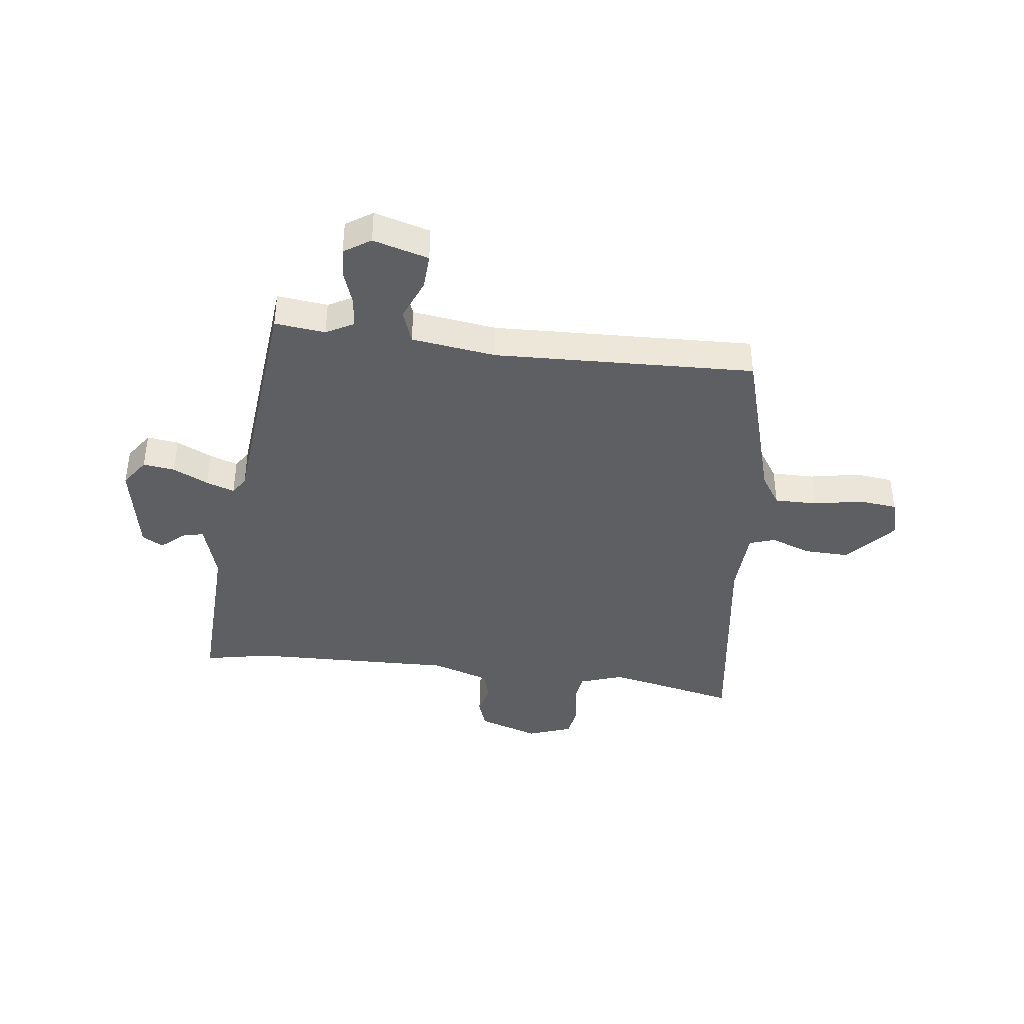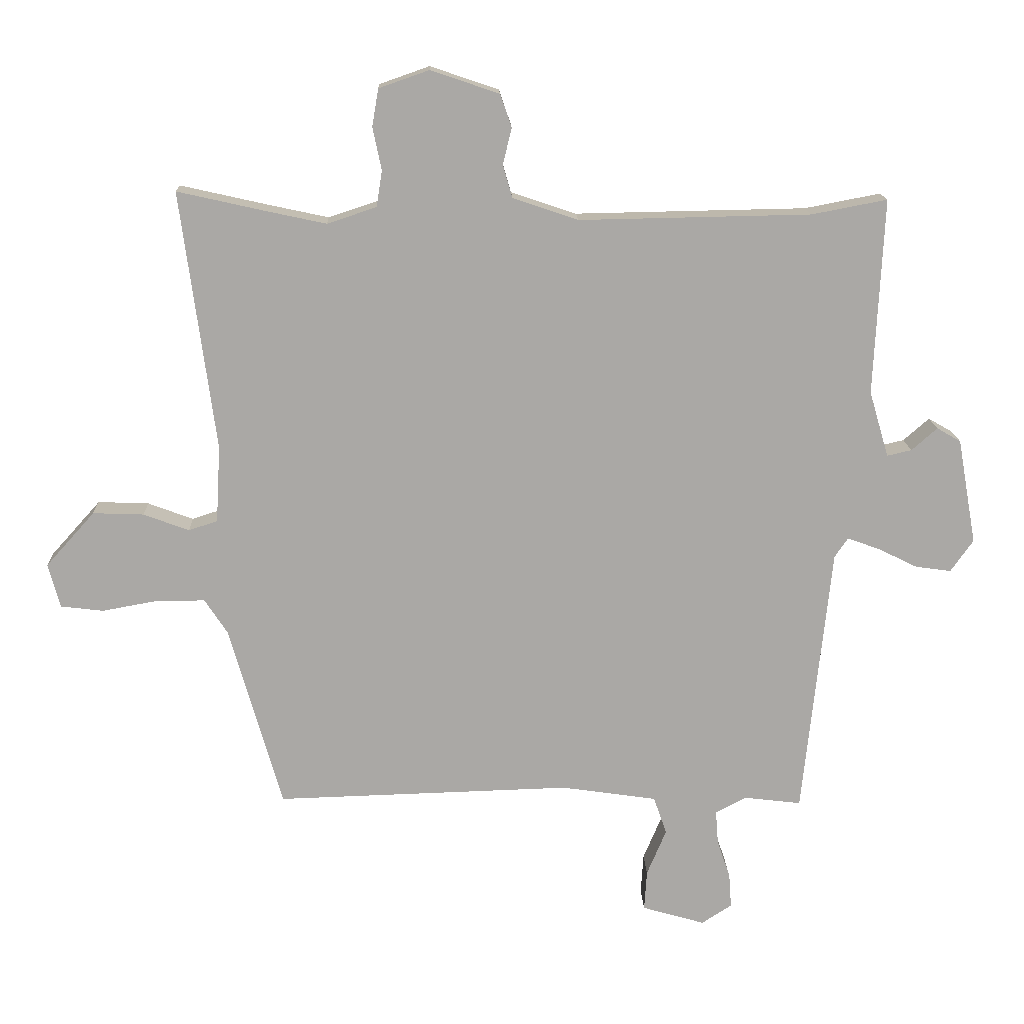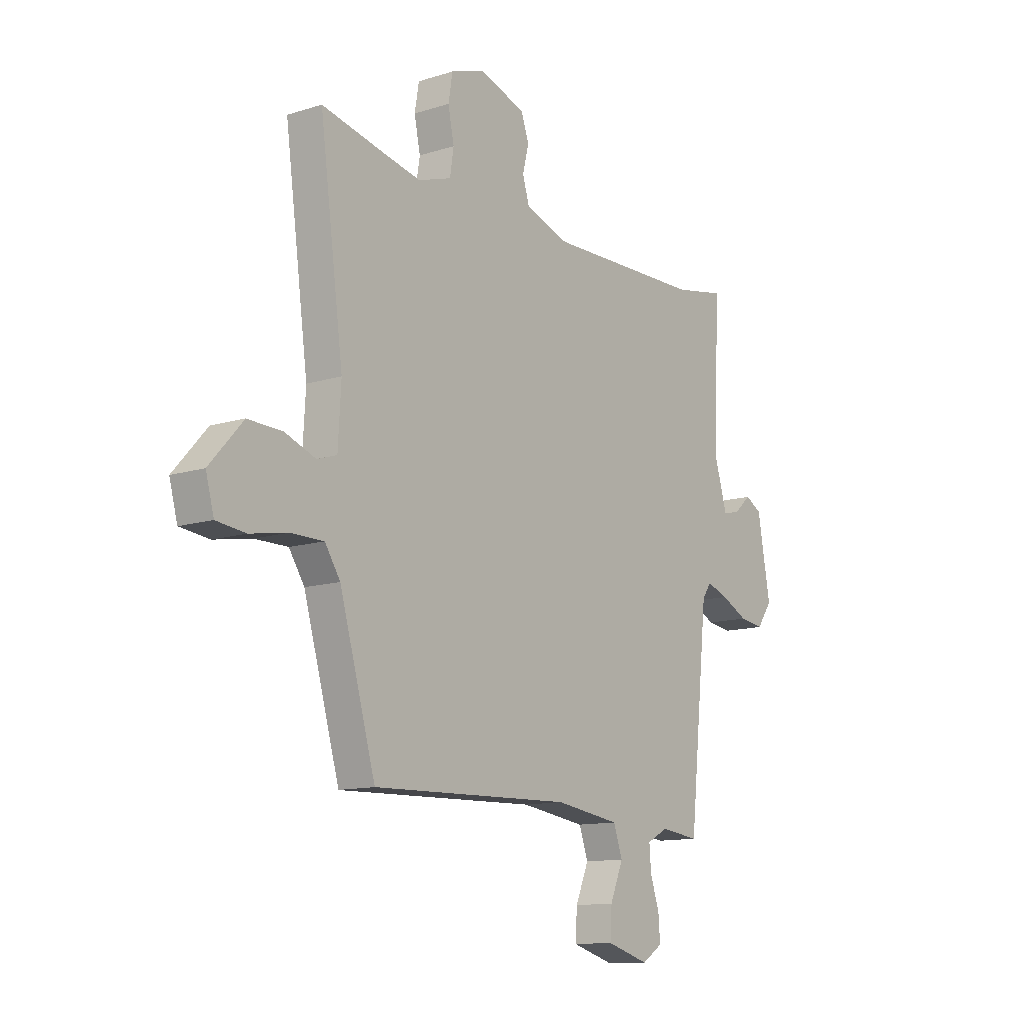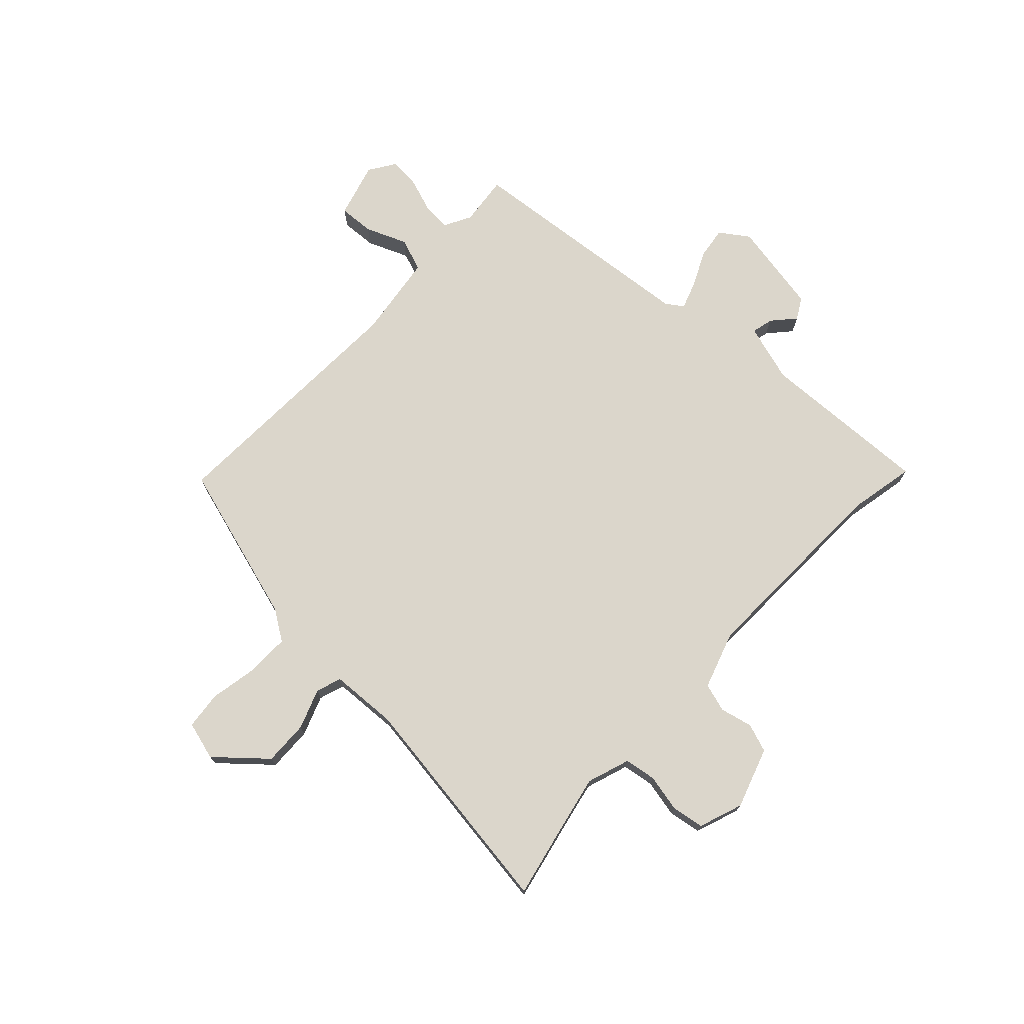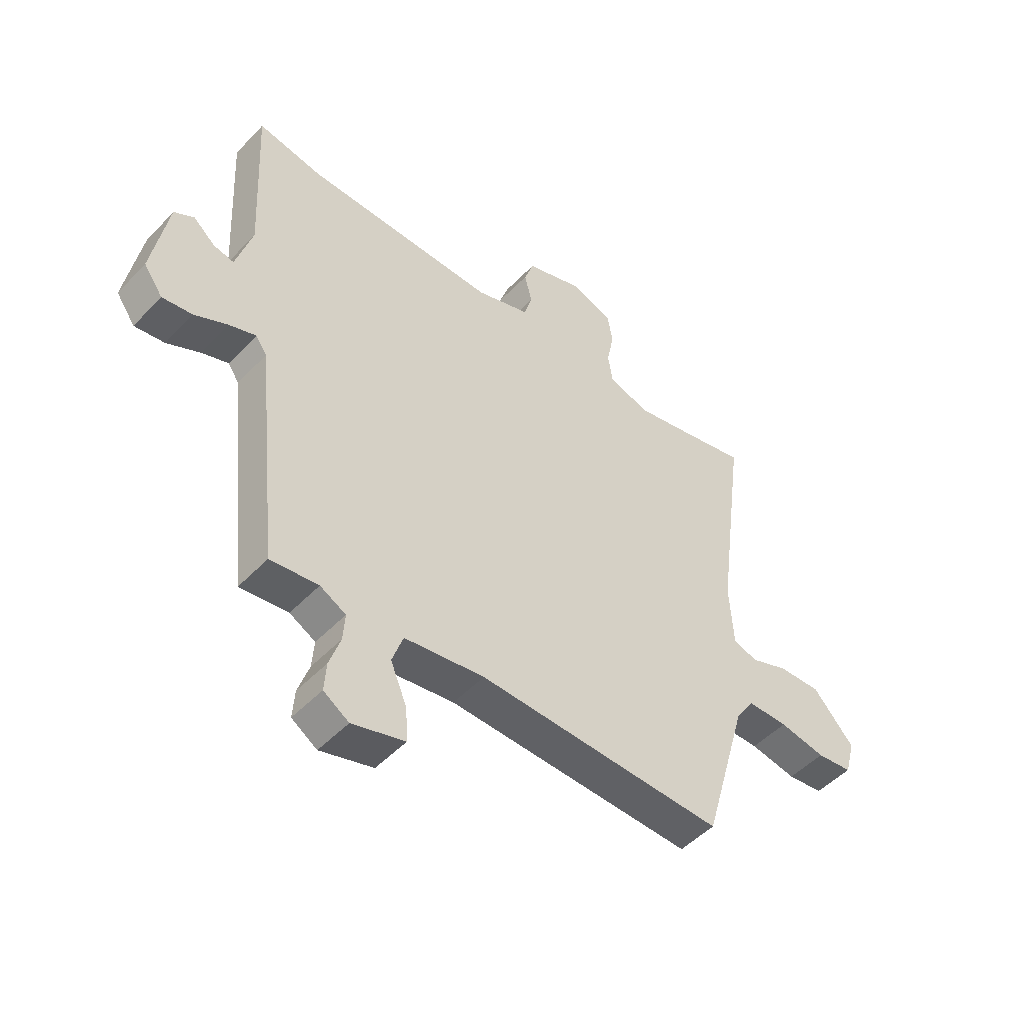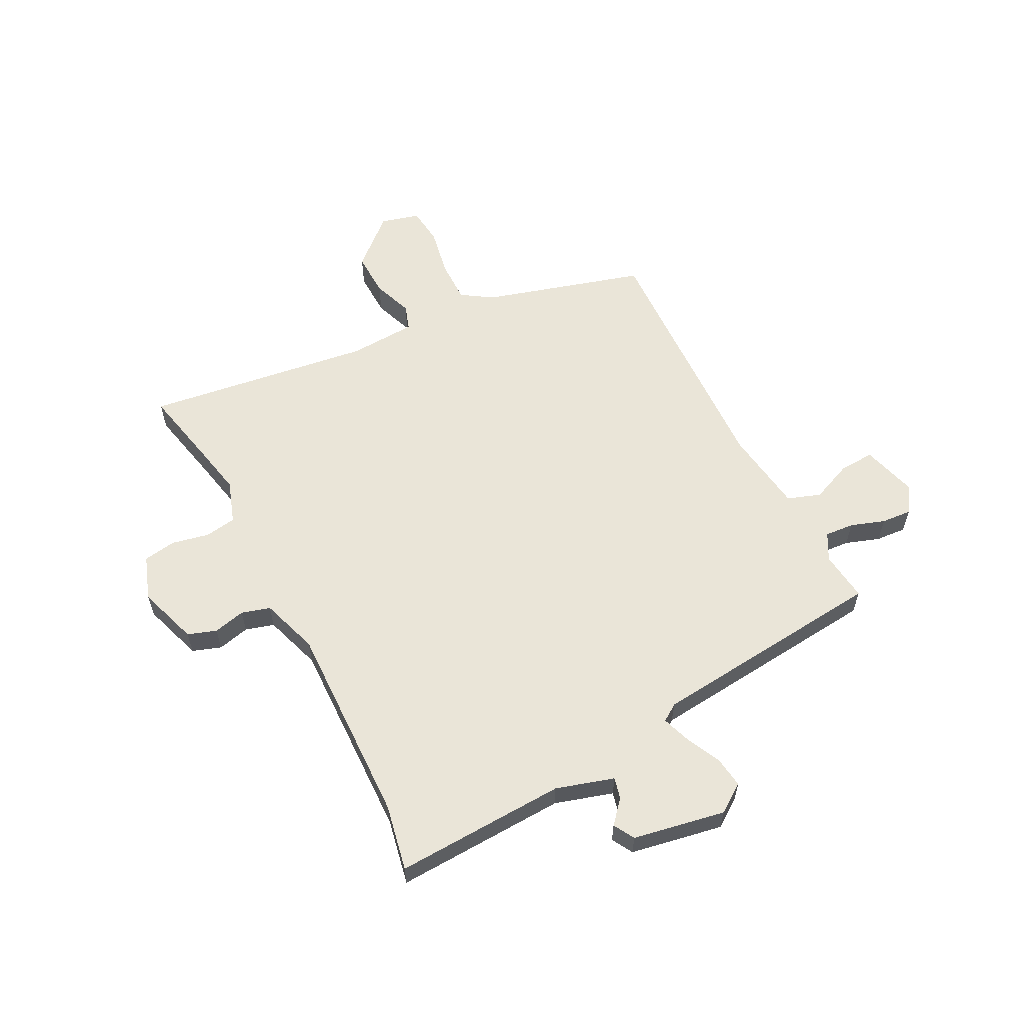
<metadata>
{"format":"obj","ext":"obj","renderer":"f3d","projection":"perspective","resolution":1024,"background":"white","views":[{"elev":-40.4,"azim":173.3,"up":"+Y"},{"elev":15.1,"azim":-1.9,"up":"+Z"},{"elev":-12.2,"azim":-53.3,"up":"+Z"},{"elev":73.5,"azim":-46.4,"up":"+Y"},{"elev":-49.4,"azim":138.7,"up":"+Z"},{"elev":59.3,"azim":63.1,"up":"+Y"}]}
</metadata>
<code>
v 0.413 0.07 -0.513
v 0.322 0.07 -0.502
v 0.273 0.07 -0.528
v 0.277 0.07 -0.581
v 0.298 0.07 -0.643
v 0.302 0.07 -0.698
v 0.254 0.07 -0.729
v 0.154 0.07 -0.7
v 0.158 0.07 -0.636
v 0.189 0.07 -0.562
v 0.168 0.07 -0.502
v 0.016 0.07 -0.48
v -0.453 0.07 -0.494
v -0.537 0.07 -0.201
v -0.573 0.07 -0.146
v -0.65 0.07 -0.146
v -0.738 0.07 -0.162
v -0.806 0.07 -0.154
v -0.825 0.07 -0.084
v -0.747 0.07 0.003
v -0.666 0.07 0
v -0.594 0.07 -0.027
v -0.548 0.07 -0.012
v -0.541 0.07 0.11
v -0.596 0.07 0.522
v -0.454 0.07 0.49
v -0.361 0.07 0.47
v -0.283 0.07 0.496
v -0.274 0.07 0.553
v -0.288 0.07 0.621
v -0.278 0.07 0.68
v -0.198 0.07 0.708
v -0.089 0.07 0.671
v -0.071 0.07 0.619
v -0.085 0.07 0.561
v -0.07 0.07 0.509
v 0.034 0.07 0.474
v 0.402 0.07 0.481
v 0.522 0.07 0.504
v 0.507 0.07 0.193
v 0.538 0.07 0.088
v 0.577 0.07 0.097
v 0.618 0.07 0.133
v 0.656 0.07 0.111
v 0.686 0.07 -0.057
v 0.65 0.07 -0.108
v 0.593 0.07 -0.1
v 0.53 0.07 -0.069
v 0.479 0.07 -0.051
v 0.458 0.07 -0.082
v 0.413 0 -0.513
v 0.322 0 -0.502
v 0.273 0 -0.528
v 0.277 0 -0.581
v 0.298 0 -0.643
v 0.302 0 -0.698
v 0.254 0 -0.729
v 0.154 0 -0.7
v 0.158 0 -0.636
v 0.189 0 -0.562
v 0.168 0 -0.502
v 0.016 0 -0.48
v -0.453 0 -0.494
v -0.537 0 -0.201
v -0.573 0 -0.146
v -0.65 0 -0.146
v -0.738 0 -0.162
v -0.806 0 -0.154
v -0.825 0 -0.084
v -0.747 0 0.003
v -0.666 0 0
v -0.594 0 -0.027
v -0.548 0 -0.012
v -0.541 0 0.11
v -0.596 0 0.522
v -0.454 0 0.49
v -0.361 0 0.47
v -0.283 0 0.496
v -0.274 0 0.553
v -0.288 0 0.621
v -0.278 0 0.68
v -0.198 0 0.708
v -0.089 0 0.671
v -0.071 0 0.619
v -0.085 0 0.561
v -0.07 0 0.509
v 0.034 0 0.474
v 0.402 0 0.481
v 0.522 0 0.504
v 0.507 0 0.193
v 0.538 0 0.088
v 0.577 0 0.097
v 0.618 0 0.133
v 0.656 0 0.111
v 0.686 0 -0.057
v 0.65 0 -0.108
v 0.593 0 -0.1
v 0.53 0 -0.069
v 0.479 0 -0.051
v 0.458 0 -0.082
f 46 47 48
f 45 46 48
f 44 45 48
f 43 44 48
f 42 43 48
f 41 42 48 49
f 40 41 49 50
f 38 39 40 50
f 33 34 35
f 32 33 35
f 31 32 35
f 30 31 35
f 29 30 35
f 28 29 35 36
f 27 28 36 37
f 24 25 26
f 23 24 26 27
f 20 21 22
f 19 20 22
f 18 19 22
f 17 18 22
f 16 17 22
f 15 16 22 23
f 23 27 37
f 15 23 37
f 14 15 37
f 8 9 10
f 7 8 10
f 6 7 10
f 5 6 10
f 4 5 10
f 3 4 10 11
f 2 3 11
f 50 1 2
f 38 50 2
f 37 38 2
f 14 37 2
f 14 2 11 12
f 12 13 14
f 98 97 96
f 98 96 95
f 98 95 94
f 98 94 93
f 98 93 92
f 99 98 92 91
f 100 99 91 90
f 100 90 89 88
f 85 84 83
f 85 83 82
f 85 82 81
f 85 81 80
f 85 80 79
f 86 85 79 78
f 87 86 78 77
f 76 75 74
f 77 76 74 73
f 72 71 70
f 72 70 69
f 72 69 68
f 72 68 67
f 72 67 66
f 73 72 66 65
f 87 77 73
f 87 73 65
f 87 65 64
f 60 59 58
f 60 58 57
f 60 57 56
f 60 56 55
f 60 55 54
f 61 60 54 53
f 61 53 52
f 52 51 100
f 52 100 88
f 52 88 87
f 52 87 64
f 62 61 52 64
f 64 63 62
f 1 51 52 2
f 2 52 53 3
f 3 53 54 4
f 4 54 55 5
f 5 55 56 6
f 6 56 57 7
f 7 57 58 8
f 8 58 59 9
f 9 59 60 10
f 10 60 61 11
f 11 61 62 12
f 12 62 63 13
f 13 63 64 14
f 14 64 65 15
f 15 65 66 16
f 16 66 67 17
f 17 67 68 18
f 18 68 69 19
f 19 69 70 20
f 20 70 71 21
f 21 71 72 22
f 22 72 73 23
f 23 73 74 24
f 24 74 75 25
f 25 75 76 26
f 26 76 77 27
f 27 77 78 28
f 28 78 79 29
f 29 79 80 30
f 30 80 81 31
f 31 81 82 32
f 32 82 83 33
f 33 83 84 34
f 34 84 85 35
f 35 85 86 36
f 36 86 87 37
f 37 87 88 38
f 38 88 89 39
f 39 89 90 40
f 40 90 91 41
f 41 91 92 42
f 42 92 93 43
f 43 93 94 44
f 44 94 95 45
f 45 95 96 46
f 46 96 97 47
f 47 97 98 48
f 48 98 99 49
f 49 99 100 50
f 50 100 51 1

</code>
